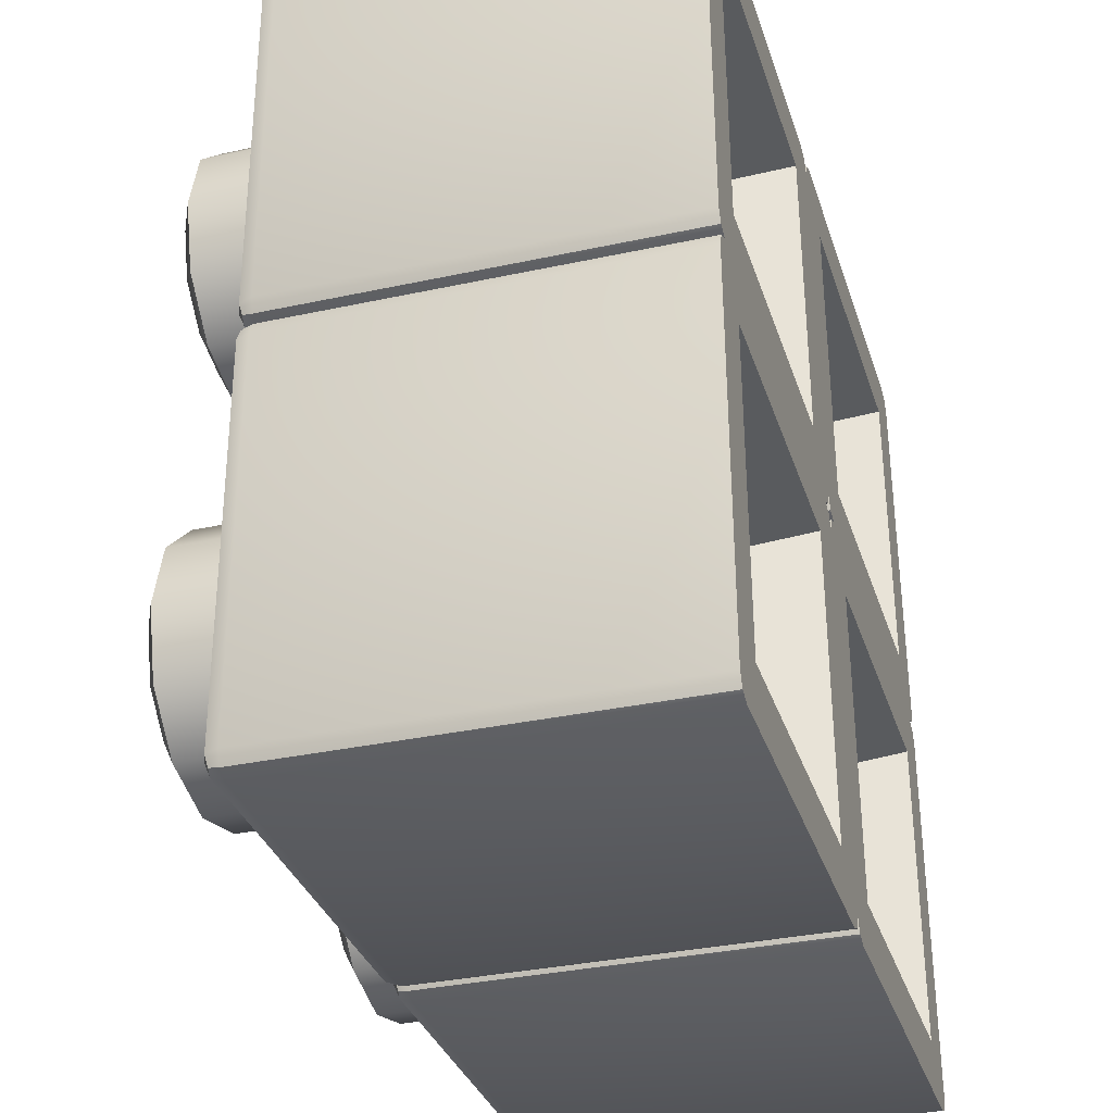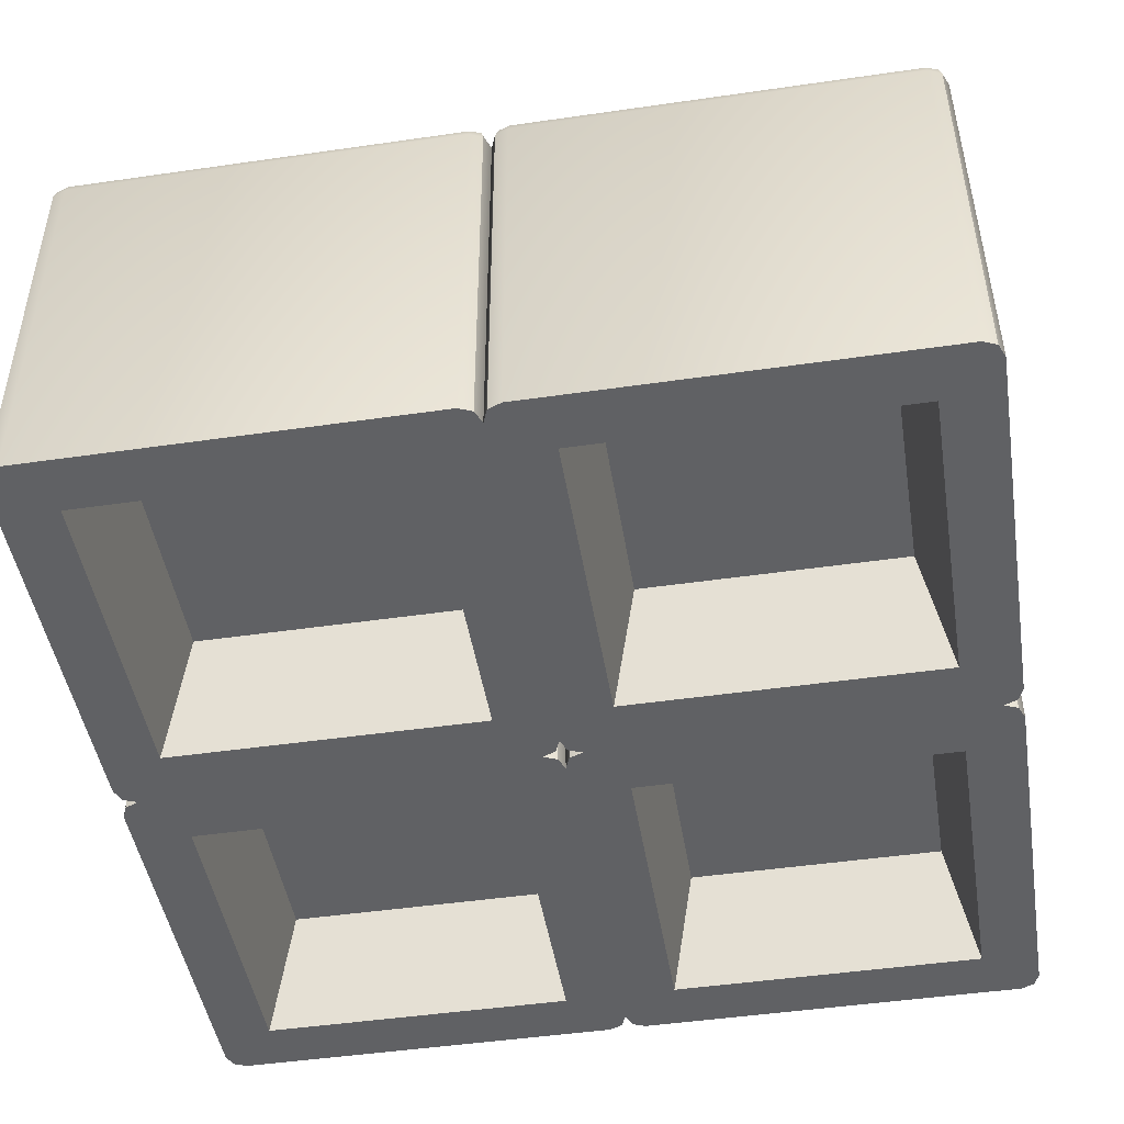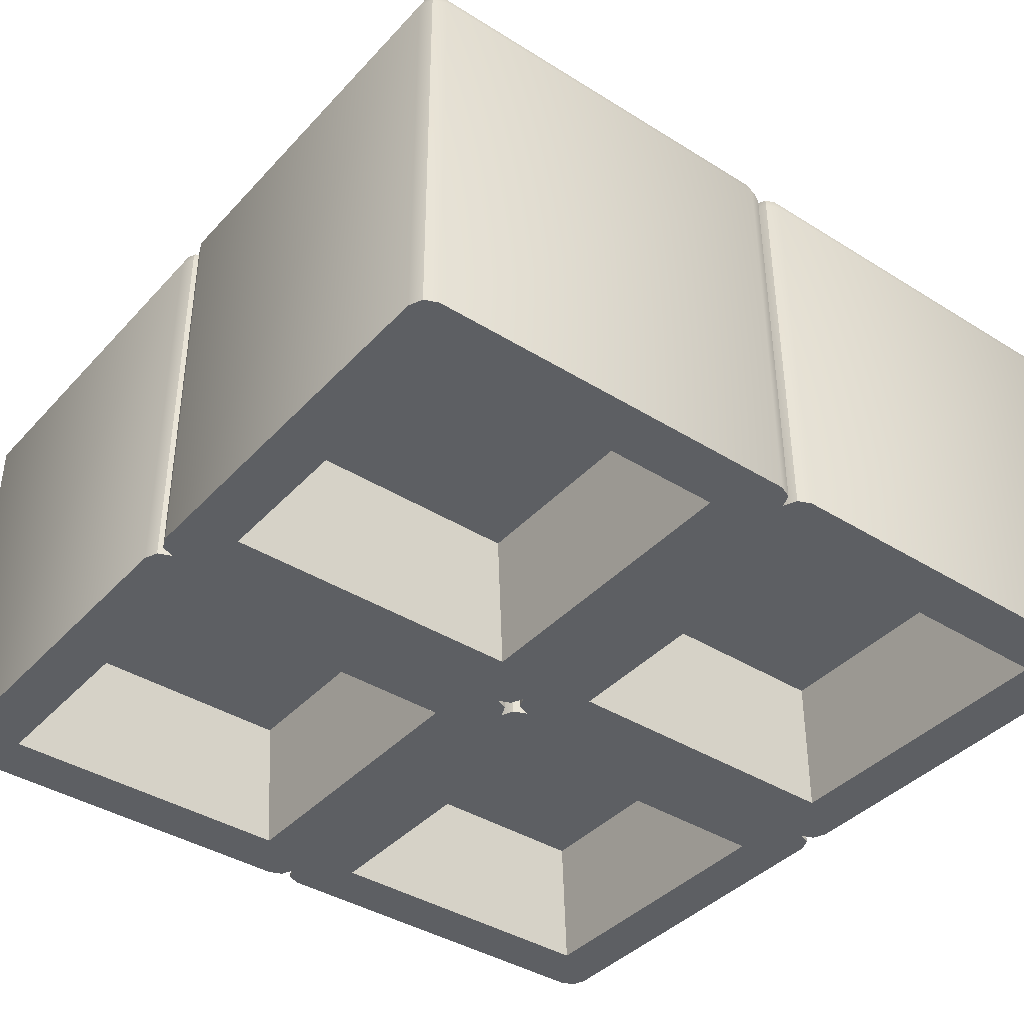
<metadata>
{"format":"obj","ext":"obj","renderer":"f3d","projection":"perspective","resolution":1024,"background":"white","views":[{"elev":-32.8,"azim":-73.4,"up":"+Z"},{"elev":-46.8,"azim":-80.8,"up":"+Y"},{"elev":-39.7,"azim":-37.8,"up":"+Y"}]}
</metadata>
<code>
o Piso_Reto.022
o Piso_Reto.022
v -0.001085 0.000366 0.05562
v -0.01444 0.000325 0.04227
v -0.007781 0.000361 0.05384
v -0.01265 0.000346 0.04896
v 0.01227 0.000325 0.04227
v 0.01048 0.000346 0.04896
v 0.005611 0.000361 0.05384
v -0.001085 0.000284 0.02891
v 0.005611 0.00029 0.0307
v 0.01048 0.000305 0.03557
v -0.01265 0.000305 0.03557
v -0.007781 0.00029 0.0307
v -0.01444 -0.0295 0.05571
v 0.01227 -0.0295 0.05571
v 0.01227 -0.02958 0.02901
v -0.01444 -0.02958 0.02901
v -0.02276 -0.001533 0.06203
v -0.02084 -0.001527 0.06395
v -0.02084 0.000386 0.06203
v -0.0222 -0.001529 0.06339
v -0.02195 -0.000422 0.06314
v -0.02084 -0.000172 0.06338
v -0.0222 -0.000176 0.06203
v 0.01867 -0.001659 0.0206
v 0.01867 0.000265 0.02251
v 0.02059 -0.001654 0.02252
v 0.01867 -0.000301 0.02116
v 0.01978 -0.000549 0.0214
v 0.02003 -0.000297 0.02251
v 0.02003 -0.001658 0.02116
v -0.02084 -0.04207 0.06407
v -0.02276 -0.04208 0.06216
v -0.02141 -0.04208 0.06272
v -0.0222 -0.04208 0.06351
v 0.02059 -0.04208 0.06216
v 0.01867 -0.04207 0.06407
v 0.01923 -0.04208 0.06272
v 0.02003 -0.04208 0.06351
v 0.01867 -0.0422 0.02072
v 0.02059 -0.0422 0.02264
v 0.01923 -0.0422 0.02208
v 0.02003 -0.0422 0.02128
v -0.02276 -0.0422 0.02264
v -0.02084 -0.0422 0.02072
v -0.02141 -0.0422 0.02208
v -0.0222 -0.0422 0.02128
v 0.01867 -0.001527 0.06395
v 0.02059 -0.001533 0.06203
v 0.01867 0.000386 0.06202
v 0.02003 -0.001529 0.06339
v 0.01978 -0.000422 0.06313
v 0.02003 -0.000176 0.06203
v 0.01867 -0.000172 0.06338
v -0.02084 -0.001659 0.0206
v -0.02276 -0.001654 0.02252
v -0.02084 0.000265 0.02251
v -0.0222 -0.001658 0.02116
v -0.02195 -0.000549 0.02141
v -0.0222 -0.000297 0.02251
v -0.02084 -0.000301 0.02116
v -0.01444 0.009281 0.04224
v -0.01073 0.01112 0.04224
v -0.001085 0.009322 0.05559
v -0.001085 0.01115 0.05187
v -0.01265 0.009302 0.04894
v -0.009437 0.01114 0.04707
v -0.007781 0.009317 0.05381
v -0.00592 0.01115 0.05059
v 0.01227 0.009281 0.04224
v 0.008555 0.01112 0.04224
v 0.005611 0.009317 0.05381
v 0.00375 0.01115 0.05059
v 0.01048 0.009302 0.04894
v 0.007267 0.01114 0.04707
v -0.001085 0.00924 0.02889
v -0.001085 0.01109 0.03259
v 0.01048 0.009261 0.03555
v 0.007267 0.01111 0.0374
v 0.005611 0.009246 0.03067
v 0.00375 0.0111 0.03388
v -0.007781 0.009246 0.03067
v -0.00592 0.0111 0.03388
v -0.01265 0.009261 0.03555
v -0.009437 0.01111 0.0374
v 0.01487 -0.04209 0.05835
v 0.01487 -0.04219 0.02644
v -0.01704 -0.04209 0.05835
v -0.01704 -0.04219 0.02644
f 85 86 41 40 35 37
f 1 3 19
f 56 8 25
f 35 40 26 48
f 49 1 19
f 63 1 7 71
f 43 32 17 55
f 9 10 25
f 8 9 25
f 3 4 19
f 5 6 49
f 87 88 16 13
f 19 2 56
f 4 2 19
f 39 44 54 24
f 6 7 49
f 7 1 49
f 2 11 56
f 25 5 49
f 10 5 25
f 88 86 15 16
f 11 12 56
f 12 8 56
f 3 67 65 4
f 73 6 5 69
f 83 11 2 61
f 9 79 77 10
f 75 8 12 81
f 81 12 11 83
f 71 7 6 73
f 1 63 67 3
f 8 75 79 9
f 10 77 69 5
f 14 13 16 15
f 88 87 33 32 43 45
f 86 88 45 44 39 41
f 17 20 21 23
f 18 22 21 20
f 19 23 21 22
f 24 27 28 30
f 25 29 28 27
f 26 30 28 29
f 31 34 33
f 34 32 33
f 35 38 37
f 38 36 37
f 39 42 41
f 42 40 41
f 43 46 45
f 46 44 45
f 47 50 51 53
f 48 52 51 50
f 49 53 51 52
f 54 57 58 60
f 55 59 58 57
f 56 60 58 59
f 31 18 20 34
f 34 20 17 32
f 39 24 30 42
f 42 30 26 40
f 18 47 53 22
f 22 53 49 19
f 48 26 29 52
f 52 29 25 49
f 24 54 60 27
f 27 60 56 25
f 55 17 23 59
f 59 23 19 56
f 54 44 46 57
f 57 46 43 55
f 47 36 38 50
f 50 38 35 48
f 31 36 47 18
f 64 68 67 63
f 68 66 65 67
f 66 62 61 65
f 84 82 81 83
f 76 80 79 75
f 80 78 77 79
f 74 72 71 73
f 70 74 73 69
f 72 64 63 71
f 82 76 75 81
f 68 64 72 74 70 78 80 76 82 84 62 66
f 62 84 83 61
f 78 70 69 77
f 4 65 61 2
f 86 85 14 15
f 87 85 37 36 31 33
f 87 13 14 85
o Piso_Reto.022
v -0.04444 0.000366 0.05562
v -0.05779 0.000325 0.04227
v -0.05113 0.000361 0.05384
v -0.05601 0.000346 0.04896
v -0.03109 0.000325 0.04227
v -0.03287 0.000346 0.04896
v -0.03774 0.000361 0.05384
v -0.04444 0.000284 0.02891
v -0.03774 0.00029 0.0307
v -0.03287 0.000305 0.03557
v -0.05601 0.000305 0.03557
v -0.05113 0.00029 0.0307
v -0.05779 -0.0295 0.05571
v -0.03109 -0.0295 0.05571
v -0.03109 -0.02958 0.02901
v -0.05779 -0.02958 0.02901
v -0.06612 -0.001533 0.06203
v -0.0642 -0.001527 0.06395
v -0.0642 0.000386 0.06203
v -0.06555 -0.001529 0.06339
v -0.06531 -0.000422 0.06314
v -0.0642 -0.000172 0.06338
v -0.06555 -0.000176 0.06203
v -0.02468 -0.001659 0.0206
v -0.02468 0.000265 0.02251
v -0.02276 -0.001654 0.02252
v -0.02468 -0.000301 0.02116
v -0.02357 -0.000549 0.0214
v -0.02332 -0.000297 0.02251
v -0.02332 -0.001658 0.02116
v -0.0642 -0.04207 0.06407
v -0.06612 -0.04208 0.06216
v -0.06476 -0.04208 0.06272
v -0.06555 -0.04208 0.06351
v -0.02276 -0.04208 0.06216
v -0.02468 -0.04207 0.06407
v -0.02412 -0.04208 0.06272
v -0.02332 -0.04208 0.06351
v -0.02468 -0.0422 0.02072
v -0.02276 -0.0422 0.02264
v -0.02412 -0.0422 0.02208
v -0.02332 -0.0422 0.02128
v -0.06612 -0.0422 0.02264
v -0.0642 -0.0422 0.02072
v -0.06476 -0.0422 0.02208
v -0.06555 -0.0422 0.02128
v -0.02468 -0.001527 0.06395
v -0.02276 -0.001533 0.06203
v -0.02468 0.000386 0.06202
v -0.02332 -0.001529 0.06339
v -0.02357 -0.000422 0.06313
v -0.02332 -0.000176 0.06203
v -0.02468 -0.000172 0.06338
v -0.0642 -0.001659 0.0206
v -0.06611 -0.001654 0.02252
v -0.0642 0.000265 0.02251
v -0.06555 -0.001658 0.02116
v -0.0653 -0.000549 0.02141
v -0.06555 -0.000297 0.02251
v -0.0642 -0.000301 0.02116
v -0.05779 0.009281 0.04224
v -0.05408 0.01112 0.04224
v -0.04444 0.009322 0.05559
v -0.04444 0.01115 0.05187
v -0.05601 0.009302 0.04894
v -0.05279 0.01114 0.04707
v -0.05113 0.009317 0.05381
v -0.04927 0.01115 0.05059
v -0.03109 0.009281 0.04224
v -0.0348 0.01112 0.04224
v -0.03774 0.009317 0.05381
v -0.0396 0.01115 0.05059
v -0.03287 0.009302 0.04894
v -0.03609 0.01114 0.04707
v -0.04444 0.00924 0.02889
v -0.04444 0.01109 0.03259
v -0.03287 0.009261 0.03555
v -0.03609 0.01111 0.0374
v -0.03774 0.009246 0.03067
v -0.0396 0.0111 0.03388
v -0.05113 0.009246 0.03067
v -0.04927 0.0111 0.03388
v -0.05601 0.009261 0.03555
v -0.05279 0.01111 0.0374
v -0.02848 -0.04209 0.05835
v -0.02848 -0.04219 0.02644
v -0.06039 -0.04209 0.05835
v -0.06039 -0.04219 0.02644
f 173 174 129 128 123 125
f 89 91 107
f 144 96 113
f 123 128 114 136
f 137 89 107
f 151 89 95 159
f 131 120 105 143
f 97 98 113
f 96 97 113
f 91 92 107
f 93 94 137
f 175 176 104 101
f 107 90 144
f 92 90 107
f 127 132 142 112
f 94 95 137
f 95 89 137
f 90 99 144
f 113 93 137
f 98 93 113
f 176 174 103 104
f 99 100 144
f 100 96 144
f 91 155 153 92
f 161 94 93 157
f 171 99 90 149
f 97 167 165 98
f 163 96 100 169
f 169 100 99 171
f 159 95 94 161
f 89 151 155 91
f 96 163 167 97
f 98 165 157 93
f 102 101 104 103
f 176 175 121 120 131 133
f 174 176 133 132 127 129
f 105 108 109 111
f 106 110 109 108
f 107 111 109 110
f 112 115 116 118
f 113 117 116 115
f 114 118 116 117
f 119 122 121
f 122 120 121
f 123 126 125
f 126 124 125
f 127 130 129
f 130 128 129
f 131 134 133
f 134 132 133
f 135 138 139 141
f 136 140 139 138
f 137 141 139 140
f 142 145 146 148
f 143 147 146 145
f 144 148 146 147
f 119 106 108 122
f 122 108 105 120
f 127 112 118 130
f 130 118 114 128
f 106 135 141 110
f 110 141 137 107
f 136 114 117 140
f 140 117 113 137
f 112 142 148 115
f 115 148 144 113
f 143 105 111 147
f 147 111 107 144
f 142 132 134 145
f 145 134 131 143
f 135 124 126 138
f 138 126 123 136
f 119 124 135 106
f 152 156 155 151
f 156 154 153 155
f 154 150 149 153
f 172 170 169 171
f 164 168 167 163
f 168 166 165 167
f 162 160 159 161
f 158 162 161 157
f 160 152 151 159
f 170 164 163 169
f 156 152 160 162 158 166 168 164 170 172 150 154
f 150 172 171 149
f 166 158 157 165
f 92 153 149 90
f 174 173 102 103
f 175 173 125 124 119 121
f 175 101 102 173
o Piso_Reto.022
v -0.001085 0.000233 0.01227
v -0.01444 0.000193 -0.001086
v -0.007781 0.000228 0.01048
v -0.01265 0.000213 0.00561
v 0.01227 0.000193 -0.001086
v 0.01048 0.000213 0.00561
v 0.005611 0.000228 0.01048
v -0.001085 0.000152 -0.01444
v 0.005611 0.000157 -0.01265
v 0.01048 0.000172 -0.007782
v -0.01265 0.000172 -0.007782
v -0.007781 0.000157 -0.01265
v -0.01444 -0.02964 0.01236
v 0.01227 -0.02964 0.01236
v 0.01227 -0.02972 -0.01435
v -0.01444 -0.02972 -0.01435
v -0.02276 -0.001665 0.01868
v -0.02084 -0.001659 0.0206
v -0.02084 0.000253 0.01867
v -0.0222 -0.001661 0.02004
v -0.02195 -0.000554 0.01978
v -0.02084 -0.000305 0.02003
v -0.0222 -0.000309 0.01867
v 0.01867 -0.001792 -0.02276
v 0.01867 0.000132 -0.02084
v 0.02059 -0.001786 -0.02084
v 0.01867 -0.000434 -0.0222
v 0.01978 -0.000682 -0.02195
v 0.02003 -0.00043 -0.02084
v 0.02003 -0.00179 -0.02219
v -0.02084 -0.0422 0.02072
v -0.02276 -0.04221 0.0188
v -0.02141 -0.04221 0.01937
v -0.0222 -0.04221 0.02016
v 0.02059 -0.04221 0.0188
v 0.01867 -0.0422 0.02072
v 0.01923 -0.04221 0.01937
v 0.02003 -0.04221 0.02016
v 0.01867 -0.04234 -0.02263
v 0.02059 -0.04233 -0.02071
v 0.01923 -0.04233 -0.02128
v 0.02003 -0.04234 -0.02207
v -0.02276 -0.04233 -0.02071
v -0.02084 -0.04234 -0.02263
v -0.02141 -0.04233 -0.02128
v -0.0222 -0.04234 -0.02207
v 0.01867 -0.001659 0.0206
v 0.02059 -0.001665 0.01868
v 0.01867 0.000253 0.01867
v 0.02003 -0.001661 0.02003
v 0.01978 -0.000554 0.01978
v 0.02003 -0.000309 0.01867
v 0.01867 -0.000305 0.02003
v -0.02084 -0.001792 -0.02276
v -0.02276 -0.001786 -0.02084
v -0.02084 0.000132 -0.02084
v -0.0222 -0.00179 -0.02219
v -0.02195 -0.000682 -0.02195
v -0.0222 -0.00043 -0.02084
v -0.02084 -0.000434 -0.0222
v -0.01444 0.009149 -0.001113
v -0.01073 0.01099 -0.001119
v -0.001085 0.009189 0.01224
v -0.001085 0.01102 0.008521
v -0.01265 0.009169 0.005583
v -0.009437 0.011 0.003716
v -0.007781 0.009184 0.01046
v -0.00592 0.01101 0.007233
v 0.01227 0.009149 -0.001113
v 0.008555 0.01099 -0.001119
v 0.005611 0.009184 0.01046
v 0.00375 0.01101 0.007233
v 0.01048 0.009169 0.005583
v 0.007267 0.011 0.003716
v -0.001085 0.009108 -0.01447
v -0.001085 0.01096 -0.01076
v 0.01048 0.009128 -0.007809
v 0.007267 0.01097 -0.005954
v 0.005611 0.009113 -0.01268
v 0.00375 0.01096 -0.00947
v -0.007781 0.009113 -0.01268
v -0.00592 0.01096 -0.00947
v -0.01265 0.009128 -0.007809
v -0.009437 0.01097 -0.005954
v 0.01487 -0.04222 0.015
v 0.01487 -0.04232 -0.01691
v -0.01704 -0.04222 0.015
v -0.01704 -0.04232 -0.01691
f 261 262 217 216 211 213
f 177 179 195
f 232 184 201
f 211 216 202 224
f 225 177 195
f 239 177 183 247
f 219 208 193 231
f 185 186 201
f 184 185 201
f 179 180 195
f 181 182 225
f 263 264 192 189
f 195 178 232
f 180 178 195
f 215 220 230 200
f 182 183 225
f 183 177 225
f 178 187 232
f 201 181 225
f 186 181 201
f 264 262 191 192
f 187 188 232
f 188 184 232
f 179 243 241 180
f 249 182 181 245
f 259 187 178 237
f 185 255 253 186
f 251 184 188 257
f 257 188 187 259
f 247 183 182 249
f 177 239 243 179
f 184 251 255 185
f 186 253 245 181
f 190 189 192 191
f 264 263 209 208 219 221
f 262 264 221 220 215 217
f 193 196 197 199
f 194 198 197 196
f 195 199 197 198
f 200 203 204 206
f 201 205 204 203
f 202 206 204 205
f 207 210 209
f 210 208 209
f 211 214 213
f 214 212 213
f 215 218 217
f 218 216 217
f 219 222 221
f 222 220 221
f 223 226 227 229
f 224 228 227 226
f 225 229 227 228
f 230 233 234 236
f 231 235 234 233
f 232 236 234 235
f 207 194 196 210
f 210 196 193 208
f 215 200 206 218
f 218 206 202 216
f 194 223 229 198
f 198 229 225 195
f 224 202 205 228
f 228 205 201 225
f 200 230 236 203
f 203 236 232 201
f 231 193 199 235
f 235 199 195 232
f 230 220 222 233
f 233 222 219 231
f 223 212 214 226
f 226 214 211 224
f 207 212 223 194
f 240 244 243 239
f 244 242 241 243
f 242 238 237 241
f 260 258 257 259
f 252 256 255 251
f 256 254 253 255
f 250 248 247 249
f 246 250 249 245
f 248 240 239 247
f 258 252 251 257
f 244 240 248 250 246 254 256 252 258 260 238 242
f 238 260 259 237
f 254 246 245 253
f 180 241 237 178
f 262 261 190 191
f 263 261 213 212 207 209
f 263 189 190 261
o Piso_Reto.022
v -0.04444 0.000233 0.01227
v -0.05779 0.000193 -0.001086
v -0.05113 0.000228 0.01048
v -0.05601 0.000213 0.00561
v -0.03109 0.000193 -0.001086
v -0.03287 0.000213 0.00561
v -0.03774 0.000228 0.01048
v -0.04444 0.000152 -0.01444
v -0.03774 0.000157 -0.01265
v -0.03287 0.000172 -0.007782
v -0.05601 0.000172 -0.007782
v -0.05113 0.000157 -0.01265
v -0.05779 -0.02964 0.01236
v -0.03109 -0.02964 0.01236
v -0.03109 -0.02972 -0.01435
v -0.05779 -0.02972 -0.01435
v -0.06612 -0.001665 0.01868
v -0.0642 -0.001659 0.0206
v -0.0642 0.000253 0.01867
v -0.06555 -0.001661 0.02004
v -0.06531 -0.000554 0.01978
v -0.0642 -0.000305 0.02003
v -0.06555 -0.000309 0.01867
v -0.02468 -0.001792 -0.02276
v -0.02468 0.000132 -0.02084
v -0.02276 -0.001786 -0.02084
v -0.02468 -0.000434 -0.0222
v -0.02357 -0.000682 -0.02195
v -0.02332 -0.00043 -0.02084
v -0.02332 -0.00179 -0.02219
v -0.0642 -0.0422 0.02072
v -0.06612 -0.04221 0.0188
v -0.06476 -0.04221 0.01937
v -0.06555 -0.04221 0.02016
v -0.02276 -0.04221 0.0188
v -0.02468 -0.0422 0.02072
v -0.02412 -0.04221 0.01937
v -0.02332 -0.04221 0.02016
v -0.02468 -0.04234 -0.02263
v -0.02276 -0.04233 -0.02071
v -0.02412 -0.04233 -0.02128
v -0.02332 -0.04234 -0.02207
v -0.06612 -0.04233 -0.02071
v -0.0642 -0.04234 -0.02263
v -0.06476 -0.04233 -0.02128
v -0.06555 -0.04234 -0.02207
v -0.02468 -0.001659 0.0206
v -0.02276 -0.001665 0.01868
v -0.02468 0.000253 0.01867
v -0.02332 -0.001661 0.02003
v -0.02357 -0.000554 0.01978
v -0.02332 -0.000309 0.01867
v -0.02468 -0.000305 0.02003
v -0.0642 -0.001792 -0.02276
v -0.06611 -0.001786 -0.02084
v -0.0642 0.000132 -0.02084
v -0.06555 -0.00179 -0.02219
v -0.0653 -0.000682 -0.02195
v -0.06555 -0.00043 -0.02084
v -0.0642 -0.000434 -0.0222
v -0.05779 0.009149 -0.001113
v -0.05408 0.01099 -0.001119
v -0.04444 0.009189 0.01224
v -0.04444 0.01102 0.008521
v -0.05601 0.009169 0.005583
v -0.05279 0.011 0.003716
v -0.05113 0.009184 0.01046
v -0.04927 0.01101 0.007233
v -0.03109 0.009149 -0.001113
v -0.0348 0.01099 -0.001119
v -0.03774 0.009184 0.01046
v -0.0396 0.01101 0.007233
v -0.03287 0.009169 0.005583
v -0.03609 0.011 0.003716
v -0.04444 0.009108 -0.01447
v -0.04444 0.01096 -0.01076
v -0.03287 0.009128 -0.007809
v -0.03609 0.01097 -0.005954
v -0.03774 0.009113 -0.01268
v -0.0396 0.01096 -0.00947
v -0.05113 0.009113 -0.01268
v -0.04927 0.01096 -0.00947
v -0.05601 0.009128 -0.007809
v -0.05279 0.01097 -0.005954
v -0.02848 -0.04222 0.015
v -0.02848 -0.04232 -0.01691
v -0.06039 -0.04222 0.015
v -0.06039 -0.04232 -0.01691
f 349 350 305 304 299 301
f 265 267 283
f 320 272 289
f 299 304 290 312
f 313 265 283
f 327 265 271 335
f 307 296 281 319
f 273 274 289
f 272 273 289
f 267 268 283
f 269 270 313
f 351 352 280 277
f 283 266 320
f 268 266 283
f 303 308 318 288
f 270 271 313
f 271 265 313
f 266 275 320
f 289 269 313
f 274 269 289
f 352 350 279 280
f 275 276 320
f 276 272 320
f 267 331 329 268
f 337 270 269 333
f 347 275 266 325
f 273 343 341 274
f 339 272 276 345
f 345 276 275 347
f 335 271 270 337
f 265 327 331 267
f 272 339 343 273
f 274 341 333 269
f 278 277 280 279
f 352 351 297 296 307 309
f 350 352 309 308 303 305
f 281 284 285 287
f 282 286 285 284
f 283 287 285 286
f 288 291 292 294
f 289 293 292 291
f 290 294 292 293
f 295 298 297
f 298 296 297
f 299 302 301
f 302 300 301
f 303 306 305
f 306 304 305
f 307 310 309
f 310 308 309
f 311 314 315 317
f 312 316 315 314
f 313 317 315 316
f 318 321 322 324
f 319 323 322 321
f 320 324 322 323
f 295 282 284 298
f 298 284 281 296
f 303 288 294 306
f 306 294 290 304
f 282 311 317 286
f 286 317 313 283
f 312 290 293 316
f 316 293 289 313
f 288 318 324 291
f 291 324 320 289
f 319 281 287 323
f 323 287 283 320
f 318 308 310 321
f 321 310 307 319
f 311 300 302 314
f 314 302 299 312
f 295 300 311 282
f 328 332 331 327
f 332 330 329 331
f 330 326 325 329
f 348 346 345 347
f 340 344 343 339
f 344 342 341 343
f 338 336 335 337
f 334 338 337 333
f 336 328 327 335
f 346 340 339 345
f 332 328 336 338 334 342 344 340 346 348 326 330
f 326 348 347 325
f 342 334 333 341
f 268 329 325 266
f 350 349 278 279
f 351 349 301 300 295 297
f 351 277 278 349

</code>
